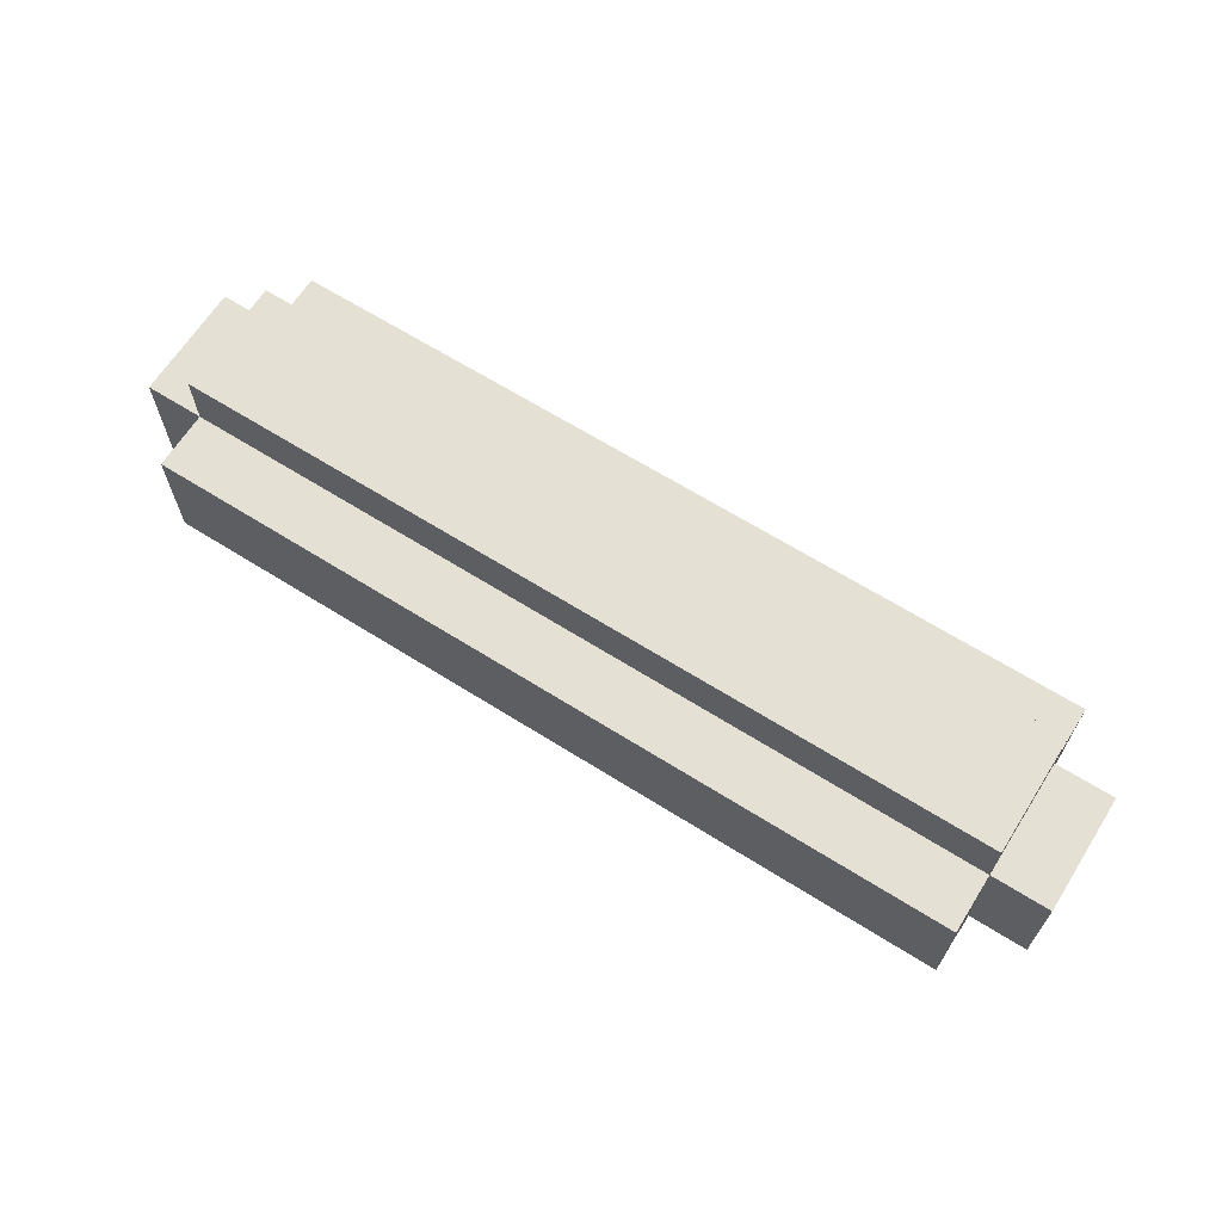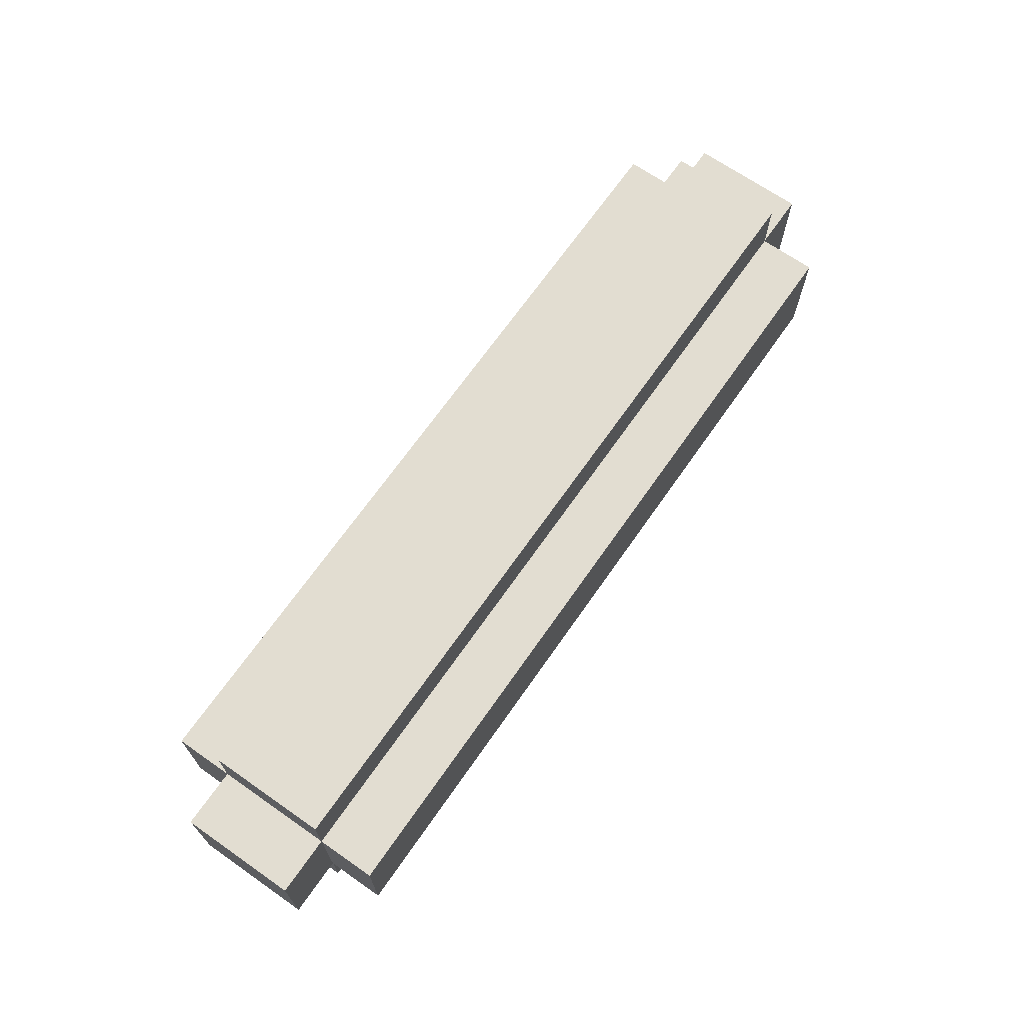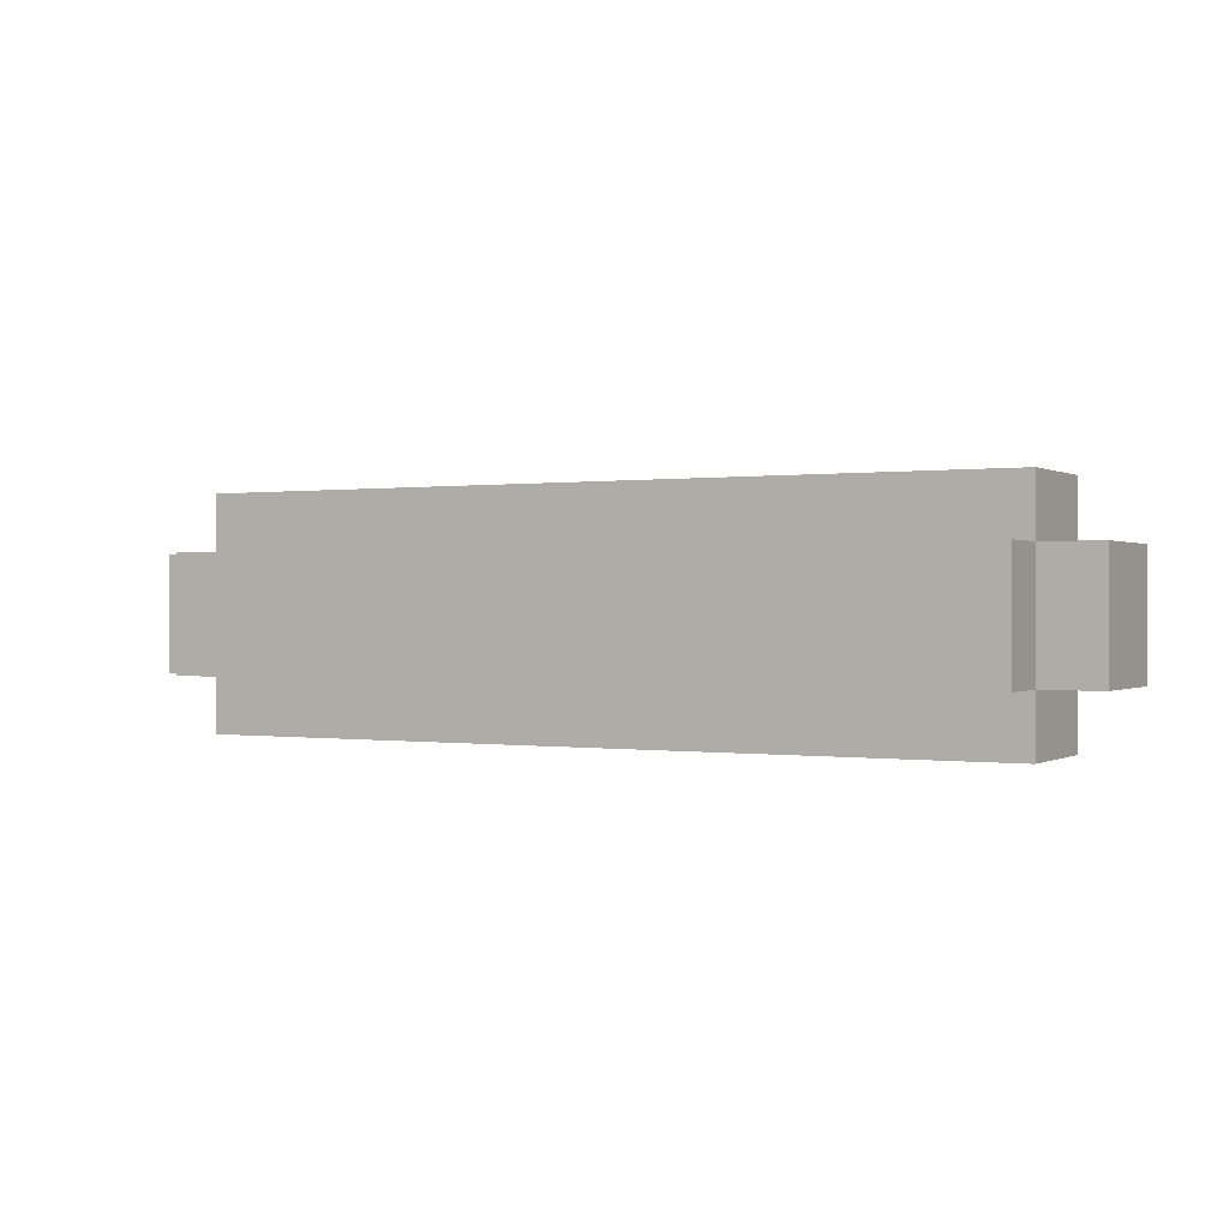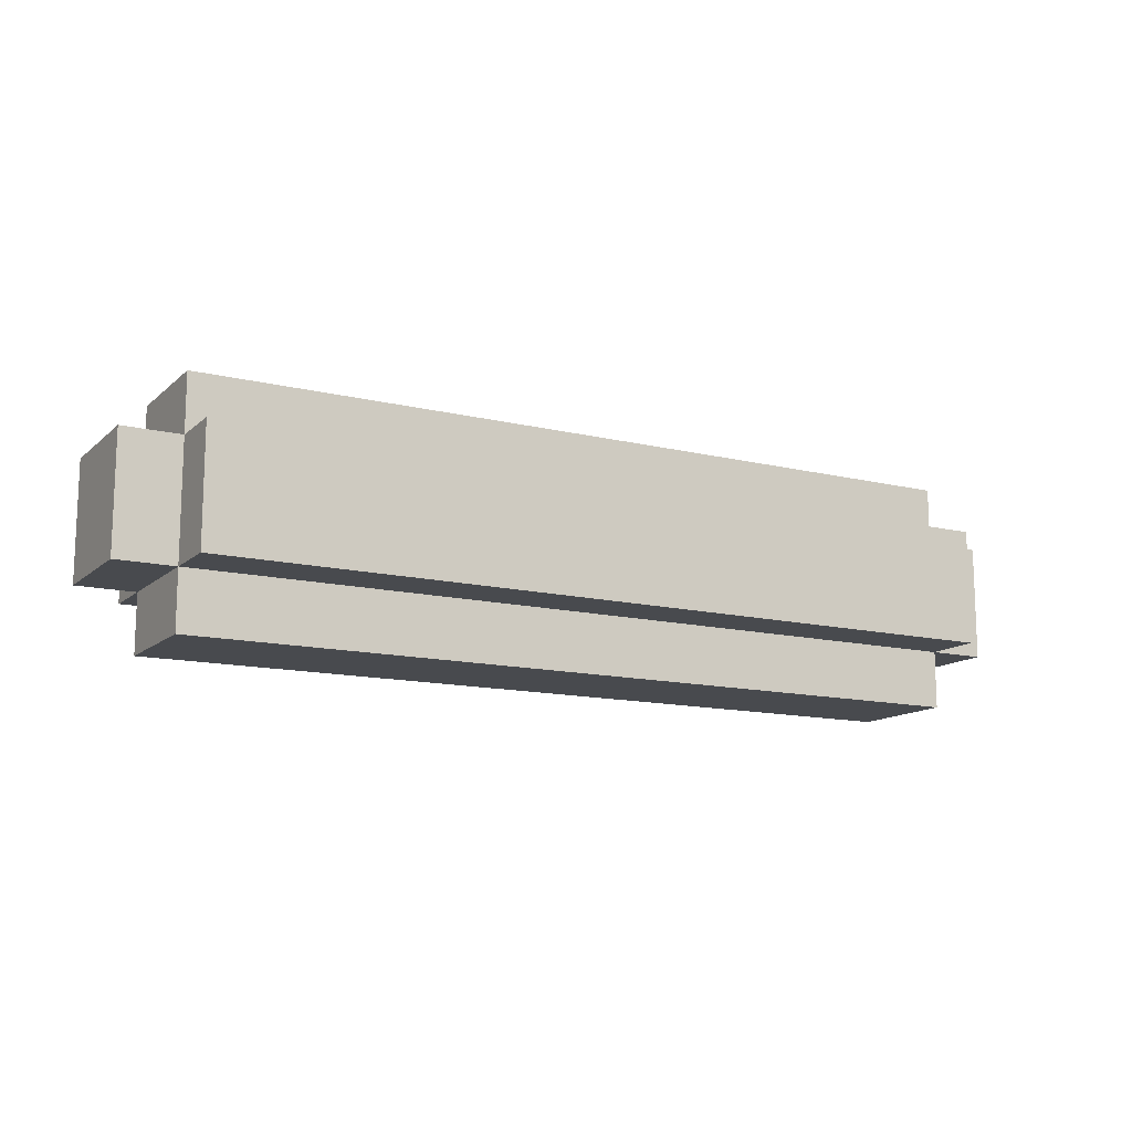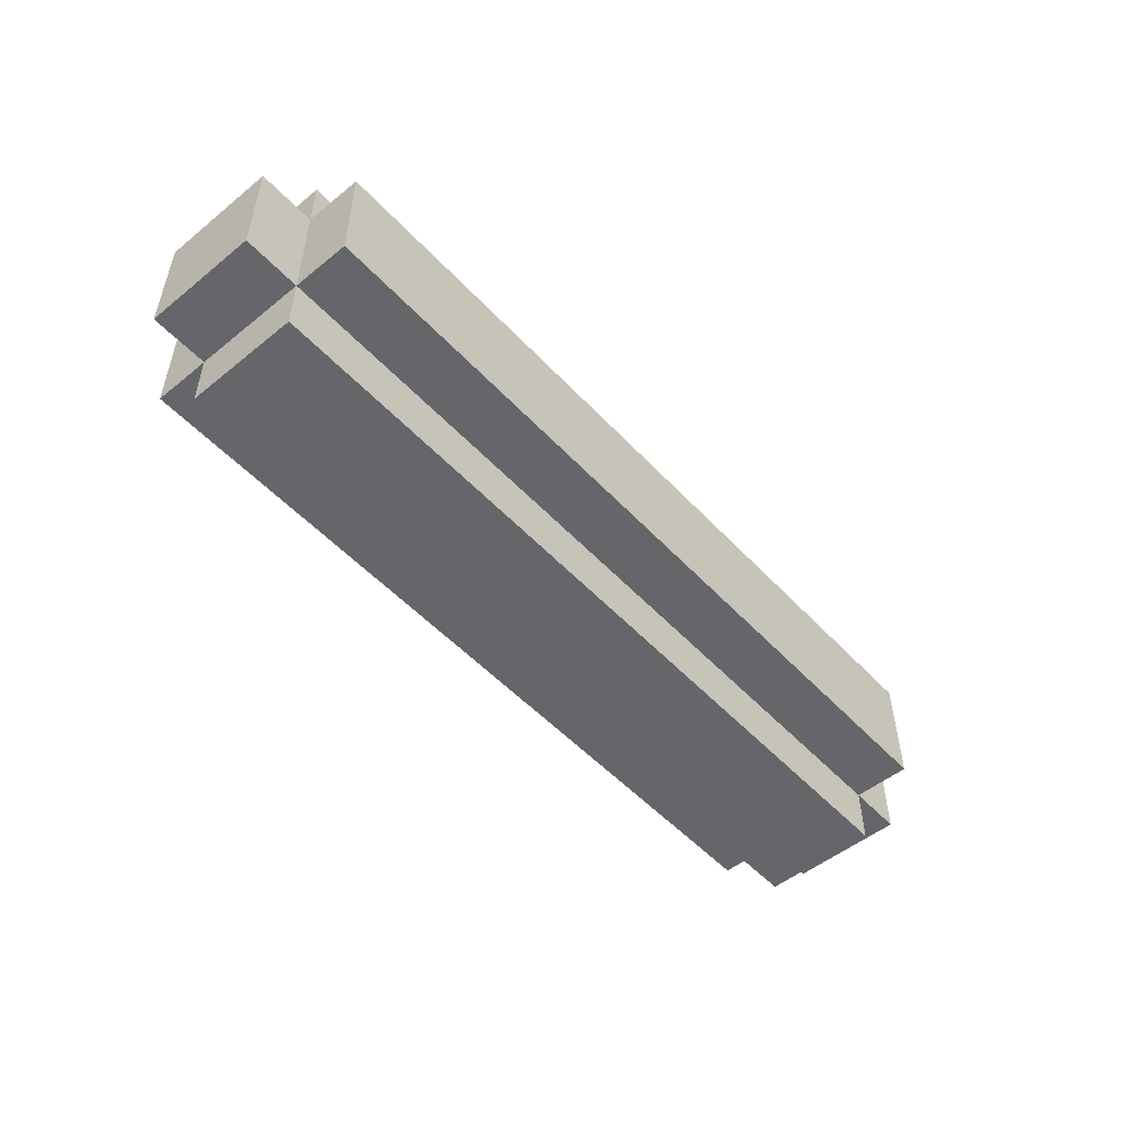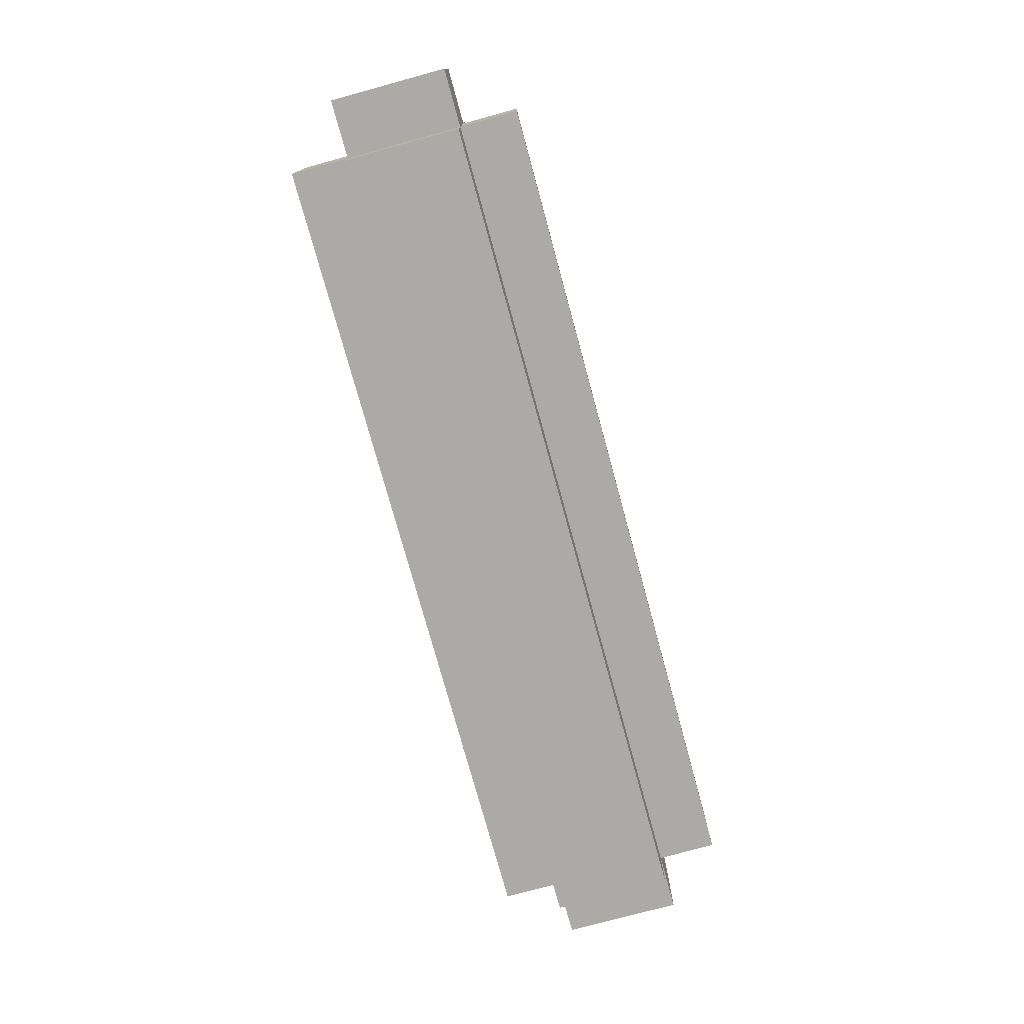
<metadata>
{"format":"obj","ext":"obj","renderer":"f3d","projection":"perspective","resolution":1024,"background":"white","views":[{"elev":65.4,"azim":-147.7,"up":"+Z"},{"elev":68.5,"azim":124.9,"up":"+Z"},{"elev":0.2,"azim":-151.4,"up":"+Y"},{"elev":-13.1,"azim":151.0,"up":"+Z"},{"elev":-51.7,"azim":-48.7,"up":"+Z"},{"elev":-76.0,"azim":-74.7,"up":"+Z"}]}
</metadata>
<code>
g Paddle
v -8 1 2
v -8 1 -0
v -8 3 2
v -8 3 -0
v -7 0 2
v -7 0 -0
v -7 1 3
v -7 1 2
v -7 1 -0
v -7 1 -1
v -7 3 3
v -7 3 2
v -7 3 -0
v -7 3 -1
v -7 4 2
v -7 4 -0
v 7 0 2
v 7 0 -0
v 7 1 3
v 7 1 2
v 7 1 -0
v 7 1 -1
v 7 3 3
v 7 3 2
v 7 3 -0
v 7 3 -1
v 7 4 2
v 7 4 -0
v 8 1 2
v 8 1 -0
v 8 3 2
v 8 3 -0
v -7 1 3
v -7 3 3
v 7 1 3
v 7 3 3
v -8 1 2
v -8 3 2
v -7 0 2
v -7 1 2
v -7 3 2
v -7 4 2
v 7 0 2
v 7 1 2
v 7 3 2
v 7 4 2
v 8 1 2
v 8 3 2
v -8 1 -0
v -8 3 -0
v -7 0 -0
v -7 1 -0
v -7 3 -0
v -7 4 -0
v 7 0 -0
v 7 1 -0
v 7 3 -0
v 7 4 -0
v 8 1 -0
v 8 3 -0
v -7 1 -1
v -7 3 -1
v 7 1 -1
v 7 3 -1
v -7 0 2
v 7 0 2
v -7 0 -0
v 7 0 -0
v -7 1 3
v 7 1 3
v -8 1 2
v -7 1 2
v 7 1 2
v 8 1 2
v -8 1 -0
v -7 1 -0
v 7 1 -0
v 8 1 -0
v -7 1 -1
v 7 1 -1
v -7 3 3
v 7 3 3
v -8 3 2
v -7 3 2
v 7 3 2
v 8 3 2
v -8 3 -0
v -7 3 -0
v 7 3 -0
v 8 3 -0
v -7 3 -1
v 7 3 -1
v -7 4 2
v 7 4 2
v -7 4 -0
v 7 4 -0
f 3 2 1
f 4 2 3
f 8 6 5
f 9 6 8
f 11 8 7
f 12 8 11
f 13 10 9
f 14 10 13
f 15 13 12
f 16 13 15
f 17 18 20
f 20 18 21
f 19 20 23
f 23 20 24
f 21 22 25
f 25 22 26
f 24 25 27
f 27 25 28
f 29 30 31
f 31 30 32
f 35 34 33
f 36 34 35
f 40 38 37
f 41 38 40
f 43 40 39
f 44 40 43
f 45 42 41
f 46 42 45
f 47 45 44
f 48 45 47
f 49 50 52
f 52 50 53
f 51 52 55
f 55 52 56
f 53 54 57
f 57 54 58
f 56 57 59
f 59 57 60
f 61 62 63
f 63 62 64
f 67 66 65
f 68 66 67
f 72 70 69
f 73 70 72
f 75 72 71
f 76 72 75
f 77 74 73
f 78 74 77
f 79 77 76
f 80 77 79
f 81 82 84
f 84 82 85
f 83 84 87
f 87 84 88
f 85 86 89
f 89 86 90
f 88 89 91
f 91 89 92
f 93 94 95
f 95 94 96

</code>
